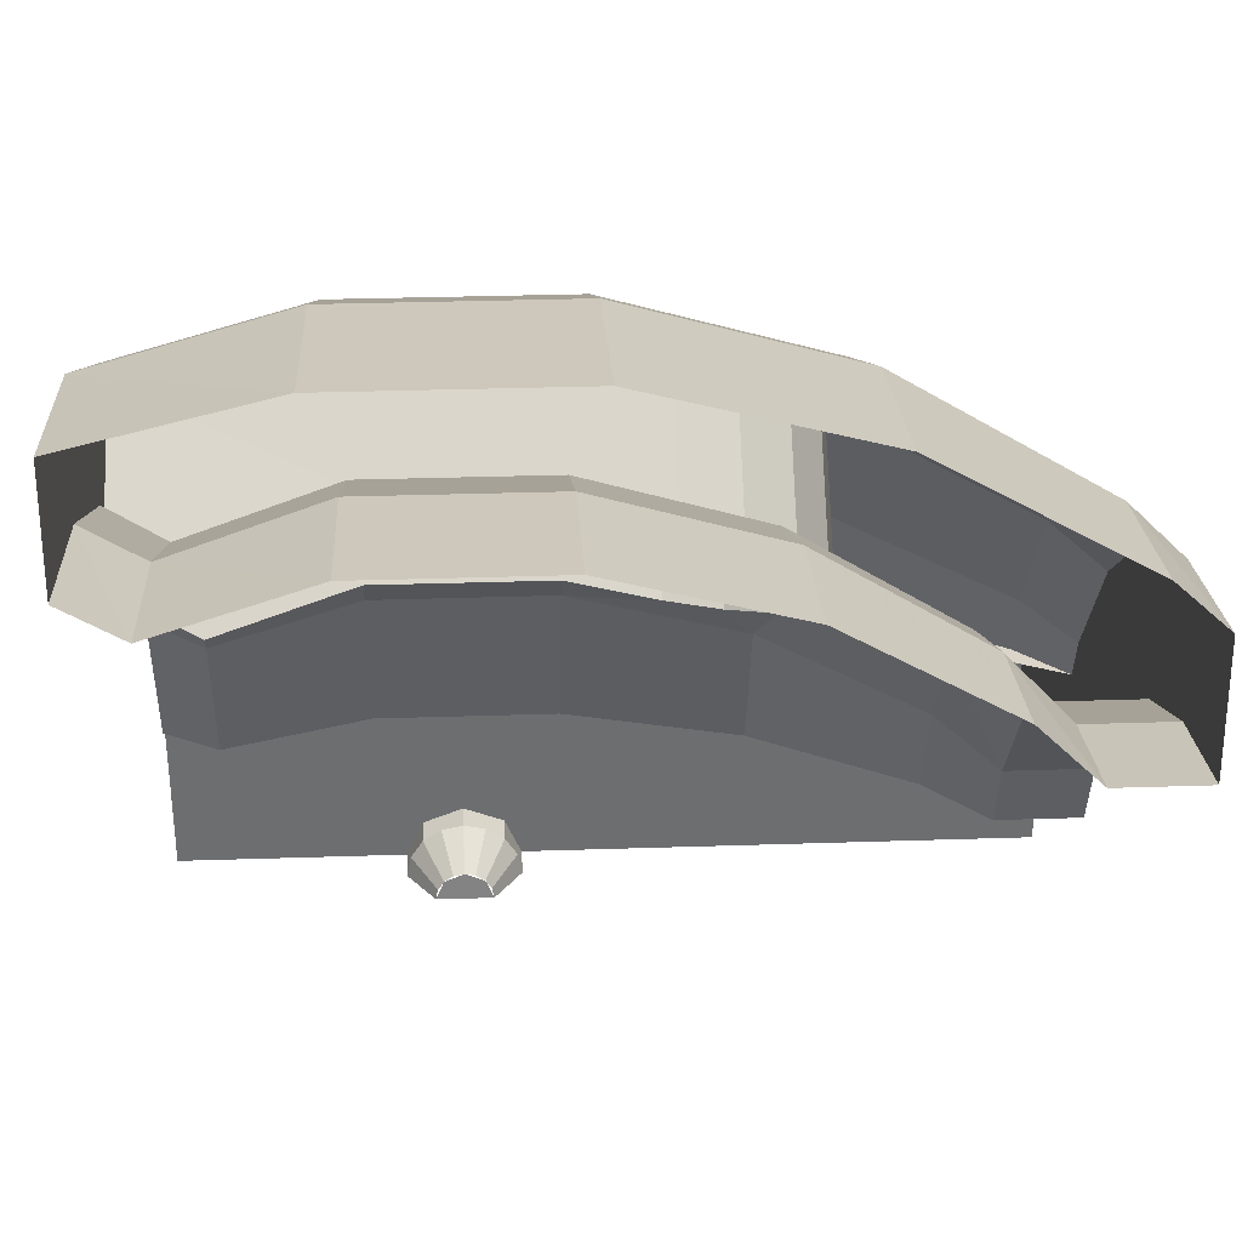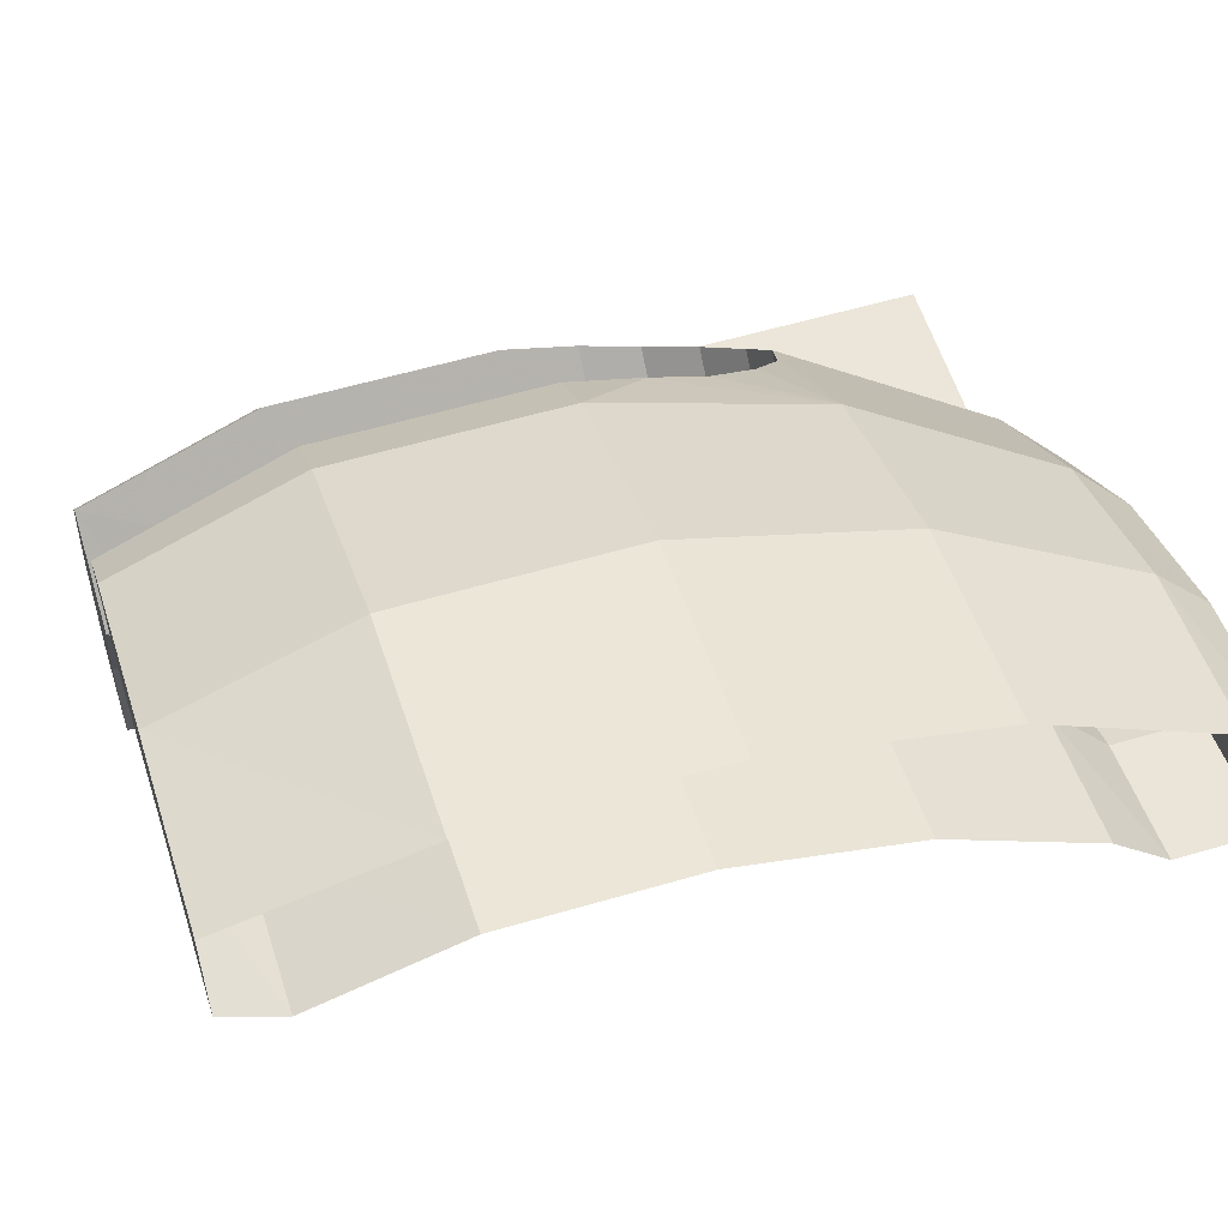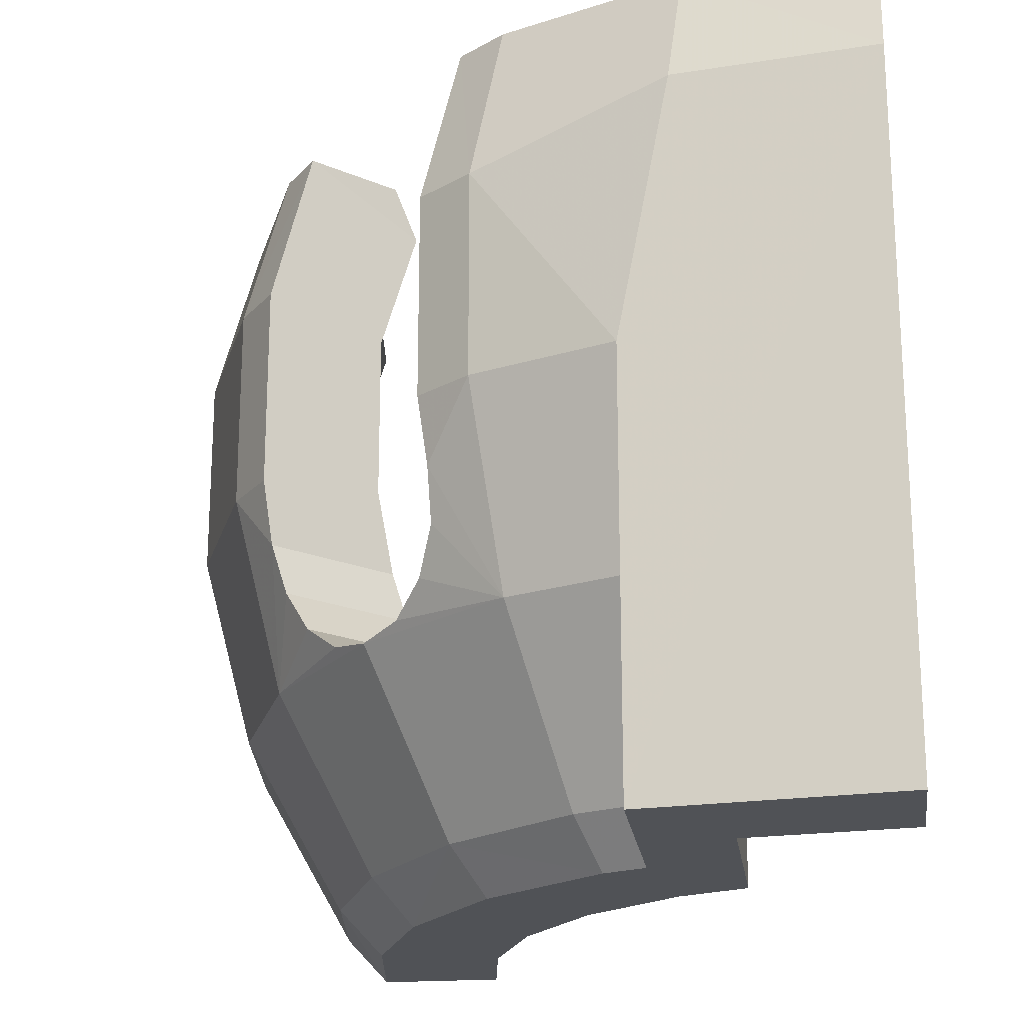
<metadata>
{"format":"obj","ext":"obj","renderer":"f3d","projection":"perspective","resolution":1024,"background":"white","views":[{"elev":29.2,"azim":-92.9,"up":"+Z"},{"elev":56.4,"azim":-107.2,"up":"+Z"},{"elev":-20.8,"azim":97.8,"up":"+Y"}]}
</metadata>
<code>
v 0.6751 -0.7502 0.6751
v 0.6011 -0.8521 0.6011
v 0.4249 -0.8521 0.7358
v 0.4774 -0.7502 0.8268
v 0.6011 -0.8521 0.6011
v 0.6011 -1 0.6011
v 0.4249 -1 0.7358
v 0.4249 -0.8521 0.7358
v 0.5548 0.4014 0.961
v 0.5965 0.1482 1.033
v 0.3088 0.1482 1.152
v 0.2872 0.4014 1.072
v 0.5965 0.1482 1.033
v 0.5965 -0.1689 1.033
v 0.3088 -0.1689 1.152
v 0.3088 0.1482 1.152
v 0.5965 -0.1689 1.033
v 0.5559 -0.4754 0.9628
v 0.2877 -0.4754 1.074
v 0.3088 -0.1689 1.152
v 0.5559 -0.4754 0.9628
v 0.4774 -0.7502 0.8268
v 0.2471 -0.7502 0.9222
v 0.2877 -0.4754 1.074
v 0.4774 -0.7502 0.8268
v 0.4249 -0.8521 0.7358
v 0.2199 -0.8521 0.8207
v 0.2471 -0.7502 0.9222
v 0.4249 -0.8521 0.7358
v 0.4249 -1 0.7358
v 0.2199 -1 0.8207
v 0.2199 -0.8521 0.8207
v 0.5792 0.5 1.01
v 0.5548 0.4014 0.961
v 0.2872 0.4014 1.072
v 0.2952 0.5 1.128
v 0.2872 0.4014 1.072
v 0.3088 0.1482 1.152
v 0 0.1482 1.192
v 0 0.4014 1.109
v 0.3088 0.1482 1.152
v 0.3088 -0.1689 1.152
v 0 -0.1689 1.192
v 0 0.1482 1.192
v 0.3088 -0.1689 1.152
v 0.2877 -0.4754 1.074
v 0 -0.4754 1.111
v 0 -0.1689 1.192
v 0.2877 -0.4754 1.074
v 0.2471 -0.7502 0.9222
v 0 -0.7502 0.9555
v 0 -0.4754 1.111
v 0.2471 -0.7502 0.9222
v 0.2199 -0.8521 0.8207
v 0 -0.8521 0.8553
v 0 -0.7502 0.9555
v 0.2199 -0.8521 0.8207
v 0.2199 -1 0.8207
v 0 -1 0.8553
v 0 -0.8521 0.8553
v 0.2952 0.5 1.128
v 0.2872 0.4014 1.072
v 0 0.4014 1.109
v 0 0.5 1.167
v 0.7358 -0.8521 0.4249
v 0.6011 -0.8521 0.6011
v 0.6751 -0.7502 0.6751
v 0.8268 -0.7502 0.4774
v 0.7358 -1 0.4249
v 0.6011 -1 0.6011
v 0.6011 -0.8521 0.6011
v 0.7358 -0.8521 0.4249
v 1.156 0.1482 0.3
v 1.033 0.1482 0.5965
v 0.961 0.4014 0.5548
v 1.067 0.4014 0.3
v 1.156 -0.1689 0.3
v 1.033 -0.1689 0.5965
v 1.033 0.1482 0.5965
v 1.156 0.1482 0.3
v 1.069 -0.4754 0.3
v 0.9628 -0.4754 0.5559
v 1.033 -0.1689 0.5965
v 1.156 -0.1689 0.3
v 0.9002 -0.7502 0.3
v 0.8268 -0.7502 0.4774
v 0.9628 -0.4754 0.5559
v 1.069 -0.4754 0.3
v 0.7875 -0.8521 0.3
v 0.7358 -0.8521 0.4249
v 0.8268 -0.7502 0.4774
v 0.9002 -0.7502 0.3
v 0.7875 -1 0.3
v 0.7358 -1 0.4249
v 0.7358 -0.8521 0.4249
v 0.7875 -0.8521 0.3
v 1.067 0.4014 0.3
v 0.961 0.4014 0.5548
v 1.01 0.5 0.5792
v 1.126 0.5 0.3
v 1.192 -1 0
v 1.156 -0.1689 0.3
v 1.156 0.1482 0.3
v 1.192 0.5 0
v 0.5811 -0.9133 1.007
v 0.8219 -0.9133 0.8219
v 0.957 -0.5788 0.957
v 0.6767 -0.5788 1.172
v 0.5396 -1 0.9345
v 0.7632 -1 0.7632
v 0.8219 -0.9133 0.8219
v 0.5811 -0.9133 1.007
v 0.3759 0.1804 1.403
v 0.7261 0.1804 1.258
v 0.6773 0.5 1.186
v 0.3418 0.5 1.325
v 0.3759 -0.2057 1.403
v 0.7261 -0.2057 1.258
v 0.7261 0.1804 1.258
v 0.3759 0.1804 1.403
v 0.3503 -0.5788 1.307
v 0.6767 -0.5788 1.172
v 0.7261 -0.2057 1.258
v 0.3759 -0.2057 1.403
v 0.3008 -0.9133 1.123
v 0.5811 -0.9133 1.007
v 0.6767 -0.5788 1.172
v 0.3503 -0.5788 1.307
v 0.2792 -1 1.042
v 0.5396 -1 0.9345
v 0.5811 -0.9133 1.007
v 0.3008 -0.9133 1.123
v 0 0.1804 1.451
v 0.3759 0.1804 1.403
v 0.3418 0.5 1.325
v 0 0.5 1.372
v 0 -0.2057 1.451
v 0.3759 -0.2057 1.403
v 0.3759 0.1804 1.403
v 0 0.1804 1.451
v 0 -0.5788 1.353
v 0.3503 -0.5788 1.307
v 0.3759 -0.2057 1.403
v 0 -0.2057 1.451
v 0 -0.9133 1.163
v 0.3008 -0.9133 1.123
v 0.3503 -0.5788 1.307
v 0 -0.5788 1.353
v 0 -1 1.083
v 0.2792 -1 1.042
v 0.3008 -0.9133 1.123
v 0 -0.9133 1.163
v 0.957 -0.5788 0.957
v 0.8219 -0.9133 0.8219
v 1.007 -0.9133 0.5811
v 1.172 -0.5788 0.6767
v 0.8219 -0.9133 0.8219
v 0.7632 -1 0.7632
v 0.9345 -1 0.5396
v 1.007 -0.9133 0.5811
v 1.186 0.5 0.6774
v 1.258 0.1804 0.7261
v 1.379 0.279 0.3654
v 1.325 0.5 0.3418
v 1.258 0.1804 0.7261
v 1.258 -0.2057 0.7261
v 1.367 -0.2076 0.462
v 1.367 -0.2076 0.462
v 1.379 0.279 0.3654
v 1.258 0.1804 0.7261
v 1.258 -0.2057 0.7261
v 1.172 -0.5788 0.6767
v 1.307 -0.5788 0.3503
v 1.367 -0.2076 0.462
v 1.325 0.5 0.3418
v 1.379 0.279 0.3654
v 1.426 0.2831 0
v 1.372 0.5 0
v 0 -1 1.083
v 0 -1 0.8553
v 0.2199 -1 0.8207
v 0.2792 -1 1.042
v 0.2792 -1 1.042
v 0.2199 -1 0.8207
v 0.4249 -1 0.7358
v 0.5396 -1 0.9345
v 0.5396 -1 0.9345
v 0.4249 -1 0.7358
v 0.6011 -1 0.6011
v 0.7632 -1 0.7632
v 0.7632 -1 0.7632
v 0.6011 -1 0.6011
v 0.7358 -1 0.4249
v 0.9345 -1 0.5396
v 0.2952 0.5 1.128
v 0 0.5 1.167
v 0 0.5 1.372
v 0.3418 0.5 1.325
v 0.5792 0.5 1.01
v 0.2952 0.5 1.128
v 0.3418 0.5 1.325
v 0.6773 0.5 1.186
v 1.01 0.5 0.5792
v 0.9775 0.5 0.6217
v 1.119 0.5 0.7654
v 1.186 0.5 0.6774
v 1.119 0.5 0.7654
v 1.181 0.1804 0.827
v 1.258 0.1804 0.7261
v 1.186 0.5 0.6774
v 1.181 0.1804 0.827
v 1.181 -0.2057 0.827
v 1.258 -0.2057 0.7261
v 1.258 0.1804 0.7261
v 0.6216 0.5 0.9774
v 0.5792 0.5 1.01
v 0.6773 0.5 1.186
v 0.7653 0.5 1.119
v 0.7653 0.5 1.119
v 0.6773 0.5 1.186
v 0.7261 0.1804 1.258
v 0.8267 0.1804 1.18
v 0.8267 0.1804 1.18
v 0.7261 0.1804 1.258
v 0.7261 -0.2057 1.258
v 0.8267 -0.2057 1.18
v 0.5826 0.4014 0.9397
v 0.5548 0.4014 0.961
v 0.5792 0.5 1.01
v 0.6216 0.5 0.9774
v 0.5965 0.1482 1.033
v 0.5548 0.4014 0.961
v 0.5826 0.4014 0.9397
v 0.6434 0.1482 0.997
v 0.6434 -0.1689 0.997
v 0.5965 -0.1689 1.033
v 0.5965 0.1482 1.033
v 0.6434 0.1482 0.997
v 0.961 0.4014 0.5548
v 0.9397 0.4014 0.5826
v 0.9775 0.5 0.6217
v 1.01 0.5 0.5792
v 0.9971 0.1482 0.6436
v 0.9397 0.4014 0.5826
v 0.961 0.4014 0.5548
v 1.033 0.1482 0.5965
v 0.9971 -0.1689 0.6436
v 0.9971 0.1482 0.6436
v 1.033 0.1482 0.5965
v 1.033 -0.1689 0.5965
v 1.258 -0.2057 0.7261
v 1.181 -0.2057 0.827
v 1.164 -0.33 0.8108
v 1.164 -0.33 0.8108
v 1.172 -0.5788 0.6767
v 1.258 -0.2057 0.7261
v 1.164 -0.33 0.8108
v 1.135 -0.4257 0.8081
v 1.172 -0.5788 0.6767
v 1.172 -0.5788 0.6767
v 1.135 -0.4257 0.8081
v 1.086 -0.5068 0.8362
v 1.172 -0.5788 0.6767
v 1.086 -0.5068 0.8362
v 1.023 -0.561 0.8873
v 1.172 -0.5788 0.6767
v 1.023 -0.561 0.8873
v 0.957 -0.5788 0.957
v 0.8873 -0.561 1.023
v 0.6767 -0.5788 1.172
v 0.957 -0.5788 0.957
v 0.6767 -0.5788 1.172
v 0.8873 -0.561 1.023
v 0.836 -0.5068 1.086
v 0.6767 -0.5788 1.172
v 0.836 -0.5068 1.086
v 0.8077 -0.4257 1.134
v 0.6767 -0.5788 1.172
v 0.8077 -0.4257 1.134
v 0.8105 -0.33 1.164
v 0.7261 -0.2057 1.258
v 0.6767 -0.5788 1.172
v 0.8105 -0.33 1.164
v 0.8105 -0.33 1.164
v 0.8267 -0.2057 1.18
v 0.7261 -0.2057 1.258
v 0.9705 -0.33 0.6169
v 0.9971 -0.1689 0.6436
v 1.033 -0.1689 0.5965
v 0.9705 -0.33 0.6169
v 1.033 -0.1689 0.5965
v 0.9628 -0.4754 0.5559
v 0.9705 -0.33 0.6169
v 0.9628 -0.4754 0.5559
v 0.9408 -0.4257 0.6142
v 0.9408 -0.4257 0.6142
v 0.9628 -0.4754 0.5559
v 0.8855 -0.5068 0.6355
v 0.8855 -0.5068 0.6355
v 0.9628 -0.4754 0.5559
v 0.8268 -0.7502 0.4774
v 0.8855 -0.5068 0.6355
v 0.8268 -0.7502 0.4774
v 0.8138 -0.561 0.6785
v 0.8138 -0.561 0.6785
v 0.8268 -0.7502 0.4774
v 0.6751 -0.7502 0.6751
v 0.8138 -0.561 0.6785
v 0.6751 -0.7502 0.6751
v 0.7439 -0.5788 0.7439
v 0.7439 -0.5788 0.7439
v 0.6751 -0.7502 0.6751
v 0.6785 -0.561 0.8138
v 0.6785 -0.561 0.8138
v 0.6751 -0.7502 0.6751
v 0.4774 -0.7502 0.8268
v 0.6785 -0.561 0.8138
v 0.4774 -0.7502 0.8268
v 0.6355 -0.5068 0.8855
v 0.6355 -0.5068 0.8855
v 0.4774 -0.7502 0.8268
v 0.5559 -0.4754 0.9628
v 0.6355 -0.5068 0.8855
v 0.5559 -0.4754 0.9628
v 0.6141 -0.4257 0.9407
v 0.6168 -0.33 0.9703
v 0.5965 -0.1689 1.033
v 0.6434 -0.1689 0.997
v 0.5965 -0.1689 1.033
v 0.6168 -0.33 0.9703
v 0.5559 -0.4754 0.9628
v 0.5559 -0.4754 0.9628
v 0.6168 -0.33 0.9703
v 0.6141 -0.4257 0.9407
v 0.9971 -0.1689 0.6436
v 0.9705 -0.33 0.6169
v 1.164 -0.33 0.8108
v 1.181 -0.2057 0.827
v 0.9971 0.1482 0.6436
v 0.9971 -0.1689 0.6436
v 1.181 -0.2057 0.827
v 1.181 0.1804 0.827
v 0.9971 0.1482 0.6436
v 1.181 0.1804 0.827
v 1.119 0.5 0.7654
v 0.9397 0.4014 0.5826
v 0.9705 -0.33 0.6169
v 0.9408 -0.4257 0.6142
v 1.135 -0.4257 0.8081
v 1.164 -0.33 0.8108
v 1.086 -0.5068 0.8362
v 1.135 -0.4257 0.8081
v 0.9408 -0.4257 0.6142
v 0.8855 -0.5068 0.6355
v 1.086 -0.5068 0.8362
v 0.8855 -0.5068 0.6355
v 0.8138 -0.561 0.6785
v 1.023 -0.561 0.8873
v 1.023 -0.561 0.8873
v 0.8138 -0.561 0.6785
v 0.7439 -0.5788 0.7439
v 0.957 -0.5788 0.957
v 0.957 -0.5788 0.957
v 0.7439 -0.5788 0.7439
v 0.6785 -0.561 0.8138
v 0.8873 -0.561 1.023
v 0.8873 -0.561 1.023
v 0.6785 -0.561 0.8138
v 0.6355 -0.5068 0.8855
v 0.836 -0.5068 1.086
v 0.836 -0.5068 1.086
v 0.6355 -0.5068 0.8855
v 0.6141 -0.4257 0.9407
v 0.8077 -0.4257 1.134
v 0.8077 -0.4257 1.134
v 0.6141 -0.4257 0.9407
v 0.6168 -0.33 0.9703
v 0.8105 -0.33 1.164
v 0.8105 -0.33 1.164
v 0.6168 -0.33 0.9703
v 0.6434 -0.1689 0.997
v 0.8267 -0.2057 1.18
v 0.8267 -0.2057 1.18
v 0.6434 -0.1689 0.997
v 0.6434 0.1482 0.997
v 0.8267 0.1804 1.18
v 0.7653 0.5 1.119
v 0.8267 0.1804 1.18
v 0.6434 0.1482 0.997
v 0.5826 0.4014 0.9397
v 0.5826 0.4014 0.9397
v 0.6216 0.5 0.9774
v 0.7653 0.5 1.119
v 0.9775 0.5 0.6217
v 0.9397 0.4014 0.5826
v 1.119 0.5 0.7654
v 1.156 0.5 0.3
v 1.192 0.5 0
v 1.156 0.1482 0.3
v 1.156 0.1482 0.3
v 1.067 0.4014 0.3
v 1.126 0.5 0.3
v 1.156 0.5 0.3
v 1.186 0.5 0.6774
v 1.156 0.5 0.3
v 1.126 0.5 0.3
v 1.01 0.5 0.5792
v 1.192 0.5 0
v 1.156 0.5 0.3
v 1.325 0.5 0.3418
v 1.372 0.5 0
v 1.325 0.5 0.3418
v 1.156 0.5 0.3
v 1.186 0.5 0.6774
v 1.192 -1 0
v 1.156 -1 0.3
v 1.156 -0.1689 0.3
v 0.7875 -0.8521 0.3
v 0.9002 -0.7502 0.3
v 1.156 -1 0.3
v 0.7875 -1 0.3
v 0.9002 -0.7502 0.3
v 1.069 -0.4754 0.3
v 1.156 -1 0.3
v 1.156 -1 0.3
v 1.069 -0.4754 0.3
v 1.156 -0.1689 0.3
v 0.9666 -1 0.462
v 1.367 -1 0.462
v 1.367 -0.2076 0.462
v 1.379 0.279 0.3654
v 1.367 -0.2076 0.462
v 1.426 0.2831 0
v 1.426 0.2831 0
v 1.367 -0.2076 0.462
v 1.367 -1 0.462
v 1.426 -1 0
v 1.156 -1 0.3
v 1.367 -1 0.462
v 0.9666 -1 0.462
v 0.7875 -1 0.3
v 0.7875 -1 0.3
v 0.9666 -1 0.462
v 0.9345 -1 0.5396
v 0.7358 -1 0.4249
v 1.307 -0.5788 0.3503
v 1.172 -0.5788 0.6767
v 1.007 -0.9133 0.5811
v 1.056 -0.9133 0.462
v 1.056 -0.9133 0.462
v 1.007 -0.9133 0.5811
v 0.9345 -1 0.5396
v 0.9666 -1 0.462
v 1.367 -1 0.462
v 1.156 -1 0.3
v 1.192 -1 0
v 1.426 -1 0
v 1.05 0.03535 0.03535
v 1.05 0 0.05
v 1.05 -0.03535 0.03535
v 1.05 0.03535 0.03535
v 1.05 -0.03535 0.03535
v 1.05 -0.05 0
v 1.05 0.05 0
v 1.192 0.07071 0.07071
v 1.192 0.1 0
v 1.125 0.1 0
v 1.125 0.07071 0.07071
v 1.192 0 0.1
v 1.192 0.07071 0.07071
v 1.125 0.07071 0.07071
v 1.125 0 0.1
v 1.192 -0.07071 0.07071
v 1.192 0 0.1
v 1.125 0 0.1
v 1.125 -0.07071 0.07071
v 1.192 -0.1 0
v 1.192 -0.07071 0.07071
v 1.125 -0.07071 0.07071
v 1.125 -0.1 0
v 1.05 0.05 0
v 1.05 0.04619 0.01913
v 1.125 0.09239 0.03827
v 1.125 0.1 0
v 1.05 0.04619 0.01913
v 1.05 0.03535 0.03535
v 1.125 0.07071 0.07071
v 1.125 0.09239 0.03827
v 1.05 0.03535 0.03535
v 1.05 0.01913 0.04619
v 1.125 0.03827 0.09239
v 1.125 0.07071 0.07071
v 1.05 0.01913 0.04619
v 1.05 0 0.05
v 1.125 0 0.1
v 1.125 0.03827 0.09239
v 1.05 0 0.05
v 1.05 -0.01913 0.04619
v 1.125 -0.03827 0.09239
v 1.125 0 0.1
v 1.05 -0.01913 0.04619
v 1.05 -0.03535 0.03535
v 1.125 -0.07071 0.07071
v 1.125 -0.03827 0.09239
v 1.05 -0.03535 0.03535
v 1.05 -0.04619 0.01913
v 1.125 -0.09239 0.03827
v 1.125 -0.07071 0.07071
v 1.05 -0.04619 0.01913
v 1.05 -0.05 0
v 1.125 -0.1 0
v 1.125 -0.09239 0.03827
g mesh6885126
f 1 2 3
f 3 4 1
f 5 6 7
f 7 8 5
f 9 10 11
f 11 12 9
f 13 14 15
f 15 16 13
f 17 18 19
f 19 20 17
f 21 22 23
f 23 24 21
f 25 26 27
f 27 28 25
f 29 30 31
f 31 32 29
f 33 34 35
f 35 36 33
f 37 38 39
f 39 40 37
f 41 42 43
f 43 44 41
f 45 46 47
f 47 48 45
f 49 50 51
f 51 52 49
f 53 54 55
f 55 56 53
f 57 58 59
f 59 60 57
f 61 62 63
f 63 64 61
f 65 66 67
f 67 68 65
f 69 70 71
f 71 72 69
f 73 74 75
f 75 76 73
f 77 78 79
f 79 80 77
f 81 82 83
f 83 84 81
f 85 86 87
f 87 88 85
f 89 90 91
f 91 92 89
f 93 94 95
f 95 96 93
f 97 98 99
f 99 100 97
f 101 102 103
f 103 104 101
f 105 106 107
f 107 108 105
f 109 110 111
f 111 112 109
f 113 114 115
f 115 116 113
f 117 118 119
f 119 120 117
f 121 122 123
f 123 124 121
f 125 126 127
f 127 128 125
f 129 130 131
f 131 132 129
f 133 134 135
f 135 136 133
f 137 138 139
f 139 140 137
f 141 142 143
f 143 144 141
f 145 146 147
f 147 148 145
f 149 150 151
f 151 152 149
f 153 154 155
f 155 156 153
f 157 158 159
f 159 160 157
f 161 162 163
f 163 164 161
f 165 166 167
f 168 169 170
f 171 172 173
f 173 174 171
f 175 176 177
f 177 178 175
f 179 180 181
f 181 182 179
f 183 184 185
f 185 186 183
f 187 188 189
f 189 190 187
f 191 192 193
f 193 194 191
f 195 196 197
f 197 198 195
f 199 200 201
f 201 202 199
f 203 204 205
f 205 206 203
f 207 208 209
f 209 210 207
f 211 212 213
f 213 214 211
f 215 216 217
f 217 218 215
f 219 220 221
f 221 222 219
f 223 224 225
f 225 226 223
f 227 228 229
f 229 230 227
f 231 232 233
f 233 234 231
f 235 236 237
f 237 238 235
f 239 240 241
f 241 242 239
f 243 244 245
f 245 246 243
f 247 248 249
f 249 250 247
f 251 252 253
f 254 255 256
f 257 258 259
f 260 261 262
f 263 264 265
f 266 267 268
f 269 270 271
f 272 273 274
f 275 276 277
f 278 279 280
f 281 282 283
f 284 285 286
f 287 288 289
f 290 291 292
f 293 294 295
f 296 297 298
f 299 300 301
f 302 303 304
f 305 306 307
f 308 309 310
f 311 312 313
f 314 315 316
f 317 318 319
f 320 321 322
f 323 324 325
f 326 327 328
f 329 330 331
f 332 333 334
f 335 336 337
f 337 338 335
f 339 340 341
f 341 342 339
f 343 344 345
f 345 346 343
f 347 348 349
f 349 350 347
f 351 352 353
f 353 354 351
f 355 356 357
f 357 358 355
f 359 360 361
f 361 362 359
f 363 364 365
f 365 366 363
f 367 368 369
f 369 370 367
f 371 372 373
f 373 374 371
f 375 376 377
f 377 378 375
f 379 380 381
f 381 382 379
f 383 384 385
f 385 386 383
f 387 388 389
f 389 390 387
f 391 392 393
f 394 395 396
f 397 398 399
f 400 401 402
f 402 403 400
f 404 405 406
f 406 407 404
f 408 409 410
f 410 411 408
f 412 413 414
f 415 416 417
f 418 419 420
f 420 421 418
f 422 423 424
f 425 426 427
f 428 429 430
f 431 432 433
f 434 435 436
f 436 437 434
f 438 439 440
f 440 441 438
f 442 443 444
f 444 445 442
f 446 447 448
f 448 449 446
f 450 451 452
f 452 453 450
f 454 455 456
f 456 457 454
g mesh6885129
f 458 460 459
f 461 463 462
f 463 461 464
g mesh6885132
f 465 466 467
f 467 468 465
f 469 470 471
f 471 472 469
f 473 474 475
f 475 476 473
f 477 478 479
f 479 480 477
g mesh6885134
f 481 482 483
f 483 484 481
f 485 486 487
f 487 488 485
f 489 490 491
f 491 492 489
f 493 494 495
f 495 496 493
f 497 498 499
f 499 500 497
f 501 502 503
f 503 504 501
f 505 506 507
f 507 508 505
f 509 510 511
f 511 512 509

</code>
